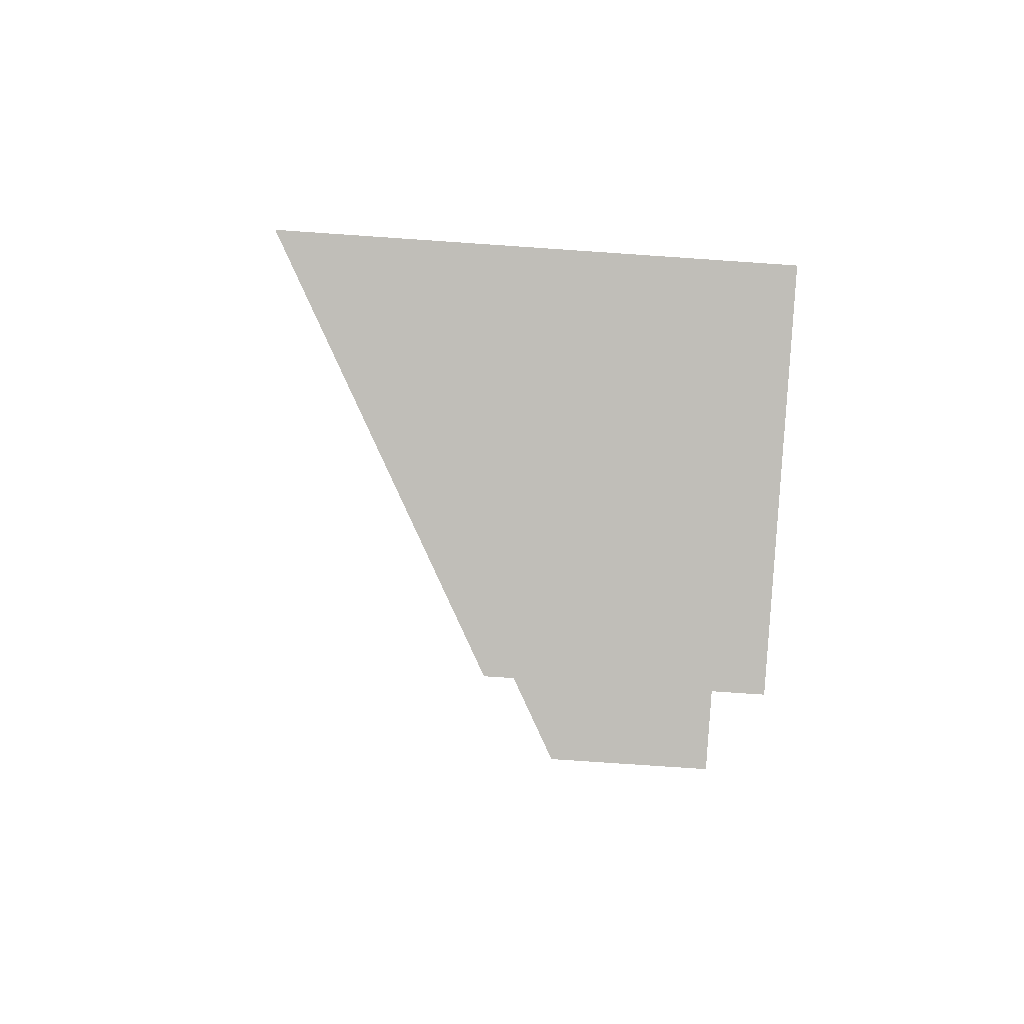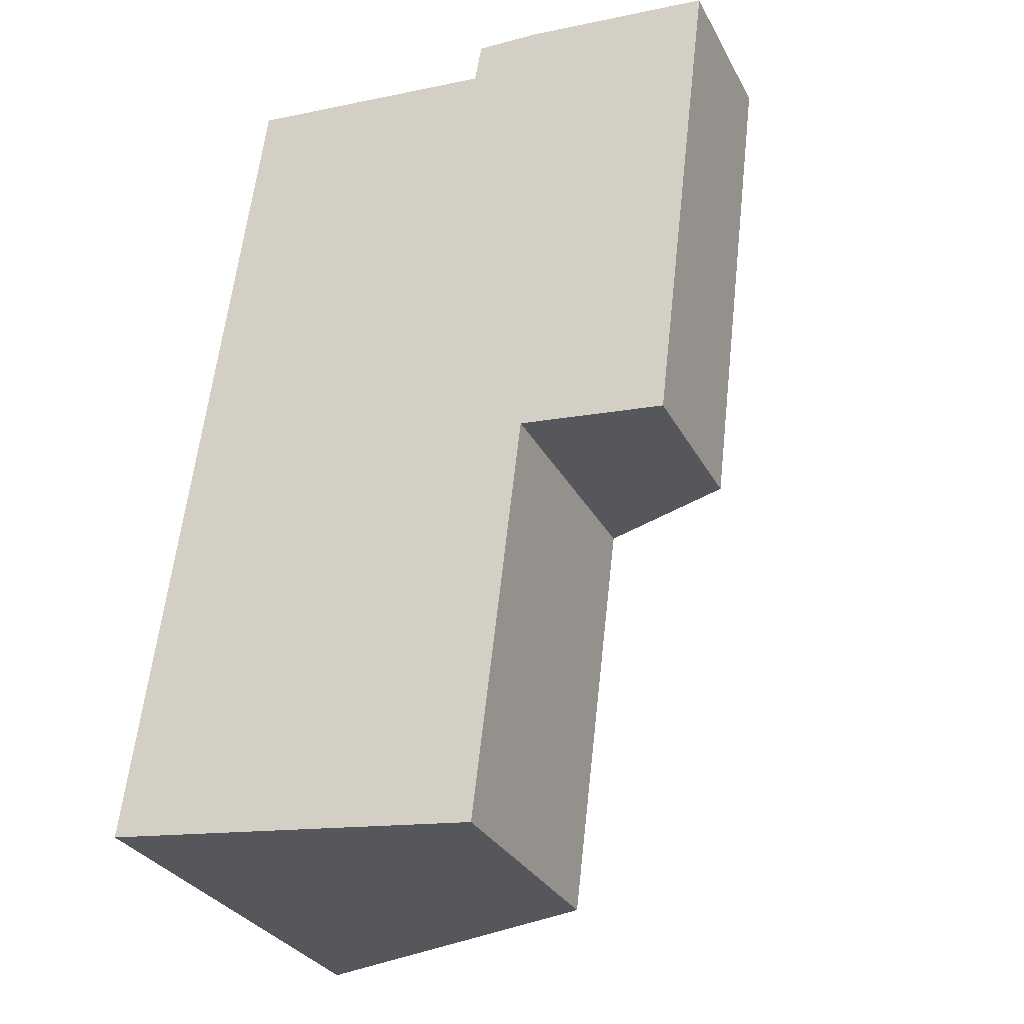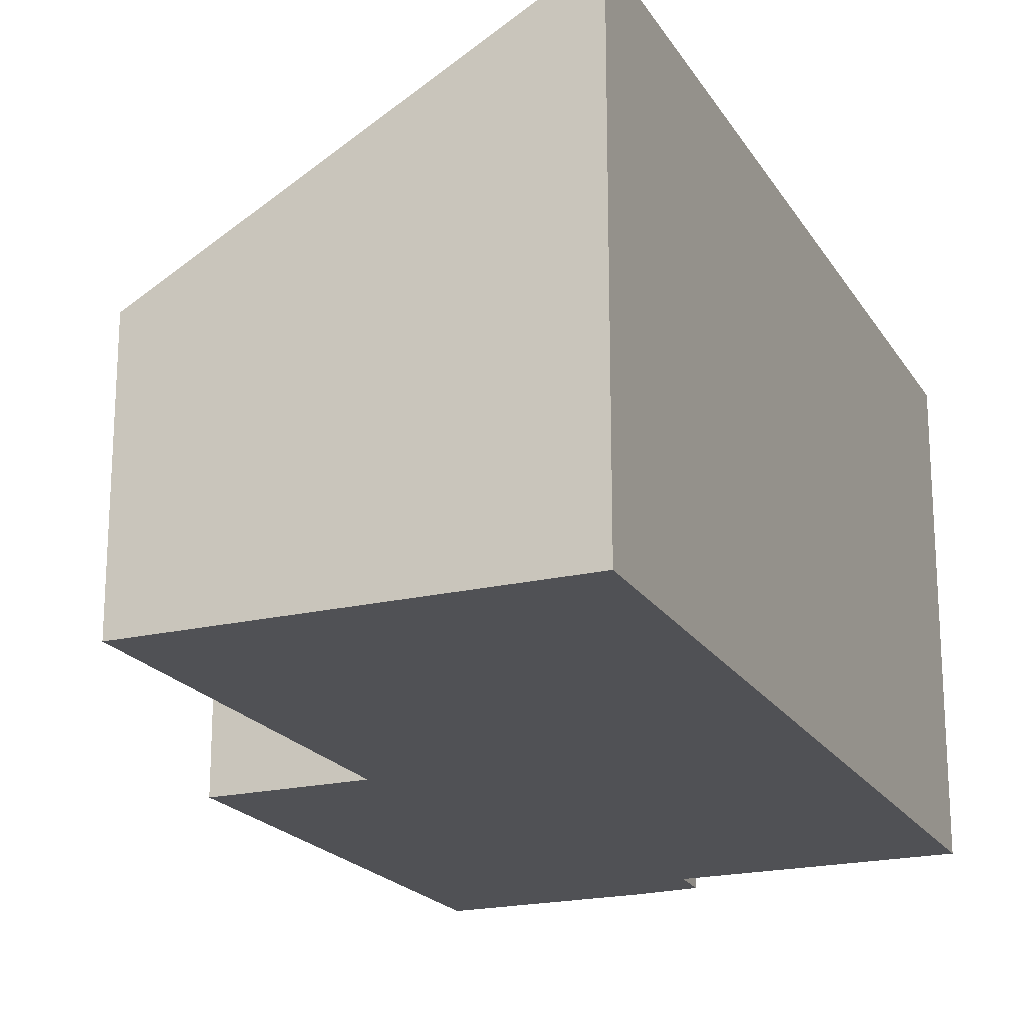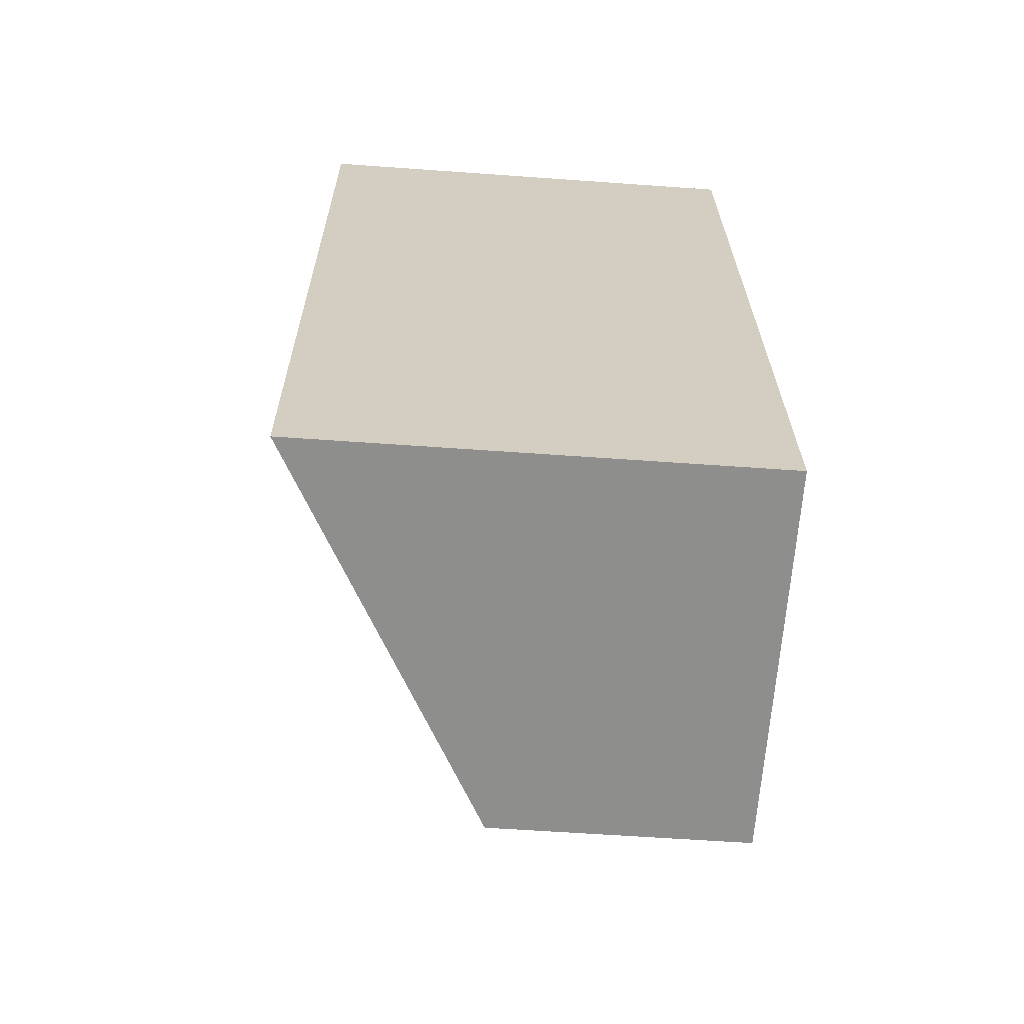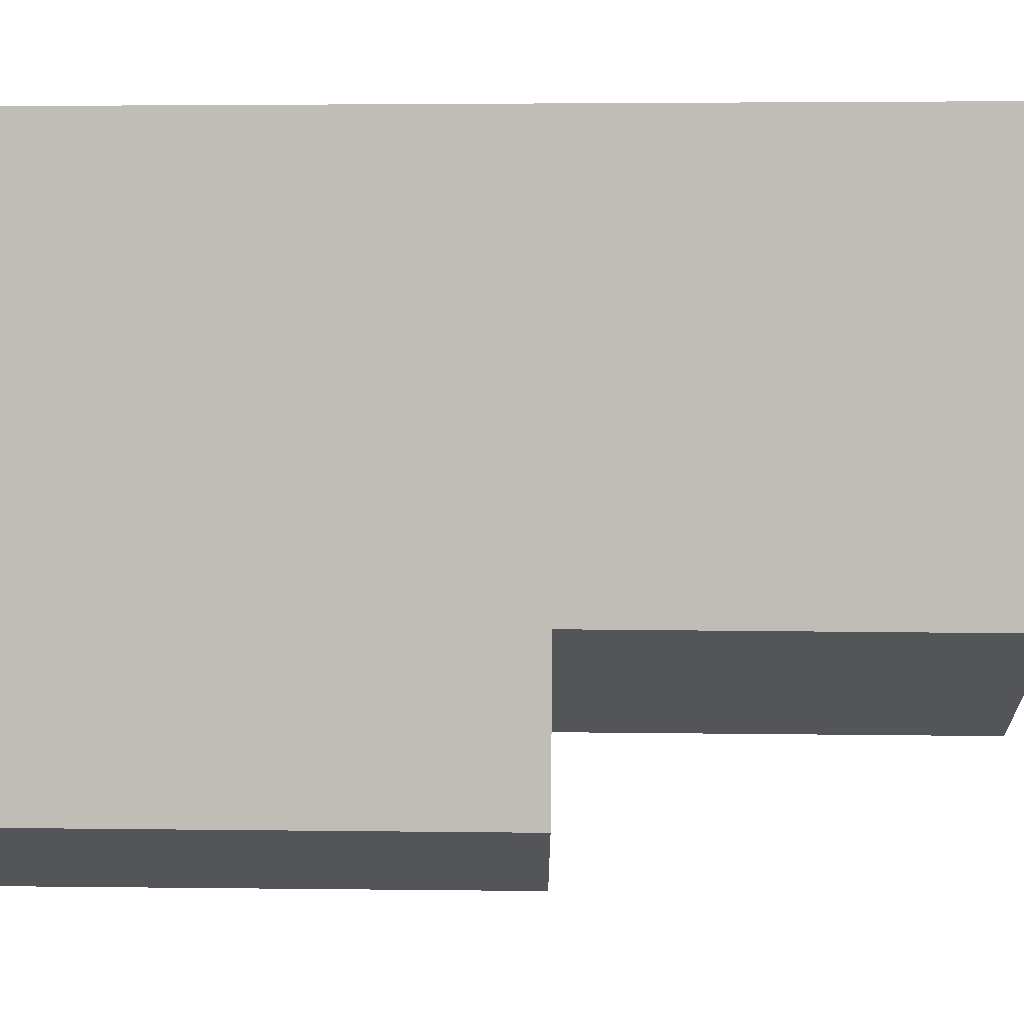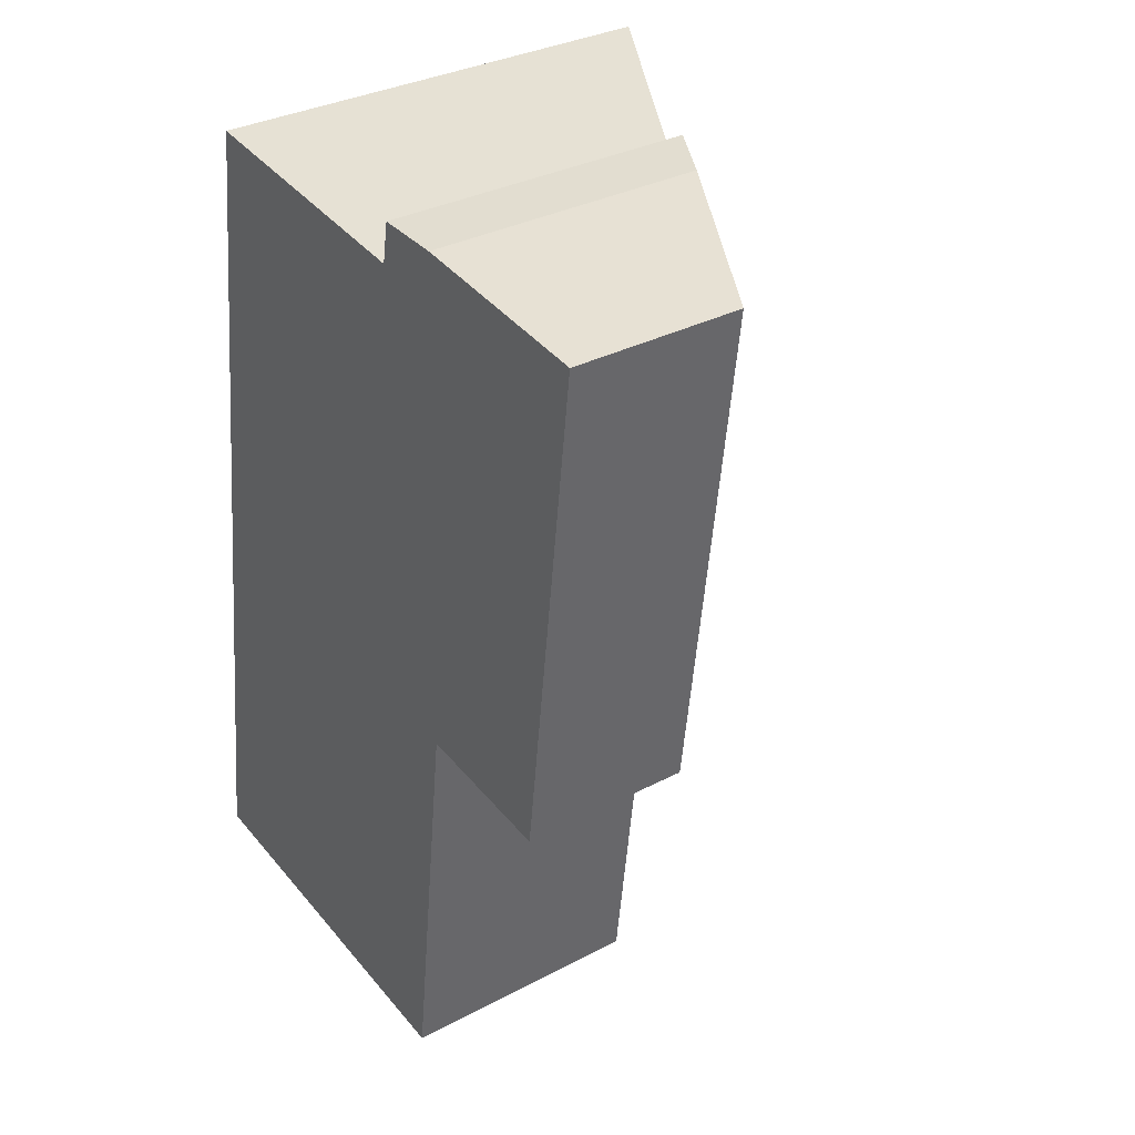
<metadata>
{"format":"obj","ext":"obj","renderer":"f3d","projection":"perspective","resolution":1024,"background":"white","views":[{"elev":-78.9,"azim":-93.9,"up":"+Z"},{"elev":-30.3,"azim":23.7,"up":"+Z"},{"elev":-20.2,"azim":-149.5,"up":"+Y"},{"elev":-57.9,"azim":-94.3,"up":"+Z"},{"elev":65.7,"azim":97.4,"up":"+Y"},{"elev":32.9,"azim":53.9,"up":"+Z"}]}
</metadata>
<code>
v  0 7.687 4.707e-16
v  7.166 4.193 6.095
v  6.34 4.193 -0.763
v  1.894 7.599 14.38
v  6.267 5.191 13.87
v  10.64 2.829 14.12
v  9.641 2.829 5.797
v  6.387 5.17 14.56
v  7.44 4.595 14.51
v  6.387 -8.914e-16 14.56
v  7.44 -8.885e-16 14.51
v  10.64 -8.649e-16 14.12
v  1.894 -8.805e-16 14.38
v  6.267 -8.495e-16 13.87
v  9.641 -3.55e-16 5.797
v  7.166 -3.732e-16 6.095
v  6.34 4.672e-17 -0.763
v  0 0 0
g defaultobject
f 1 2 3
f 2 1 4
f 2 4 5
f 2 6 7
f 6 2 5
f 6 5 8
f 6 8 9
f 10 9 8
f 9 10 11
f 11 6 9
f 6 11 12
f 13 5 4
f 5 13 14
f 12 7 6
f 7 12 15
f 16 3 2
f 3 16 17
f 7 16 2
f 16 7 15
f 3 18 1
f 18 3 17
f 18 4 1
f 4 18 13
f 14 8 5
f 8 14 10
f 12 16 15
f 16 12 14
f 14 12 10
f 10 12 11
f 16 18 17
f 18 16 13
f 13 16 14

</code>
